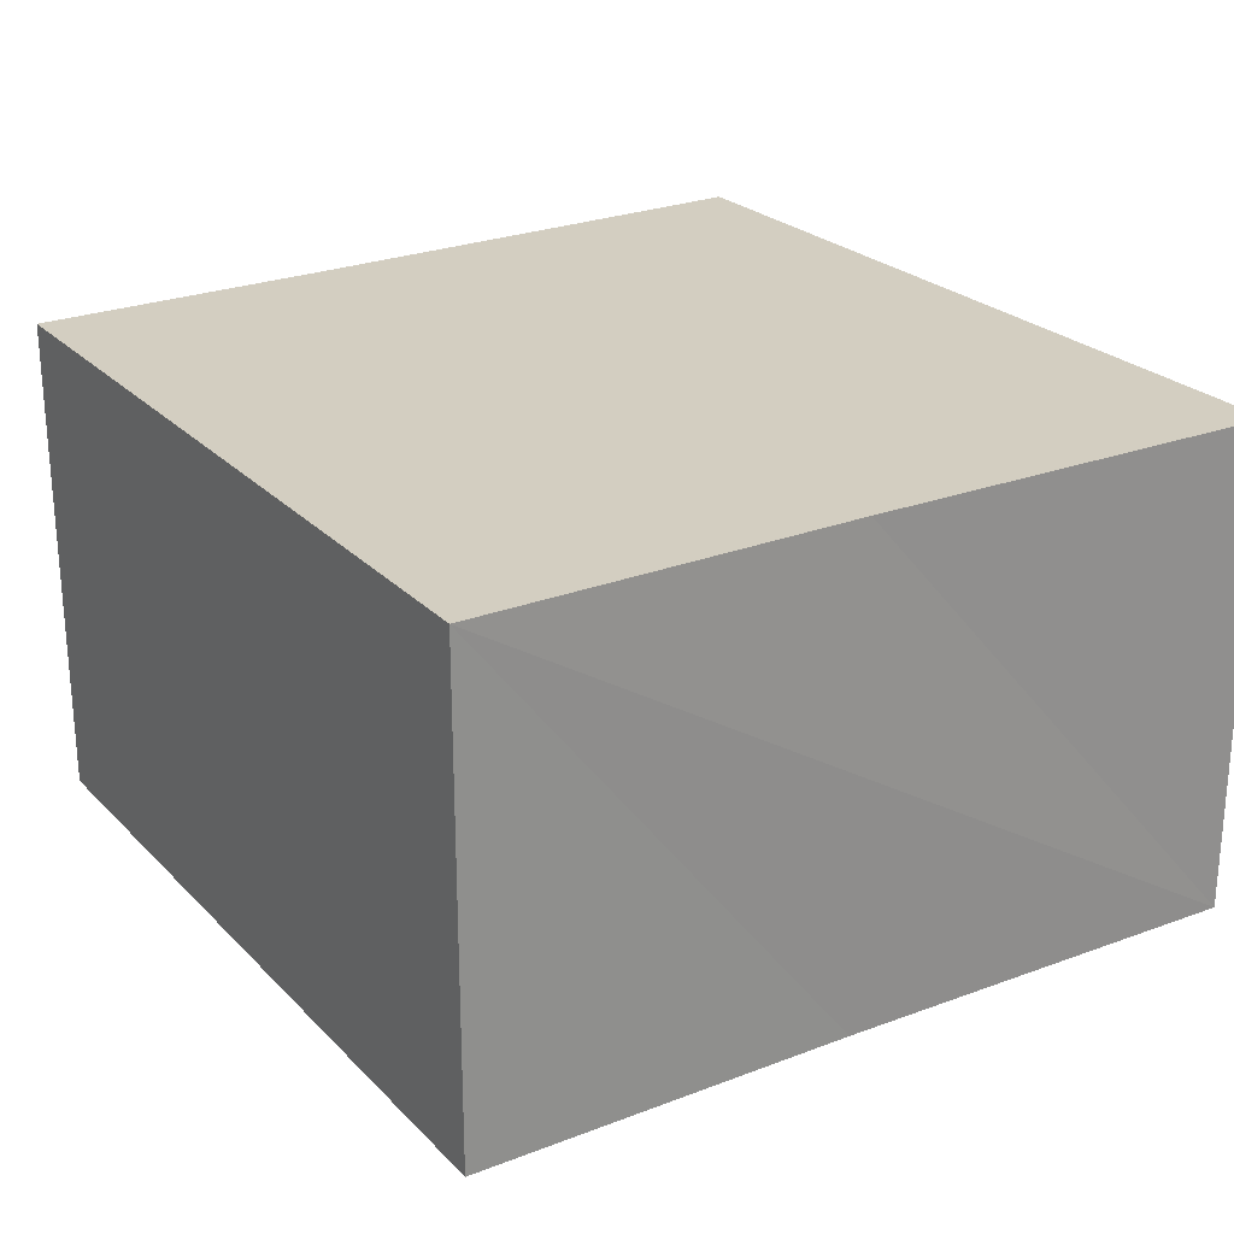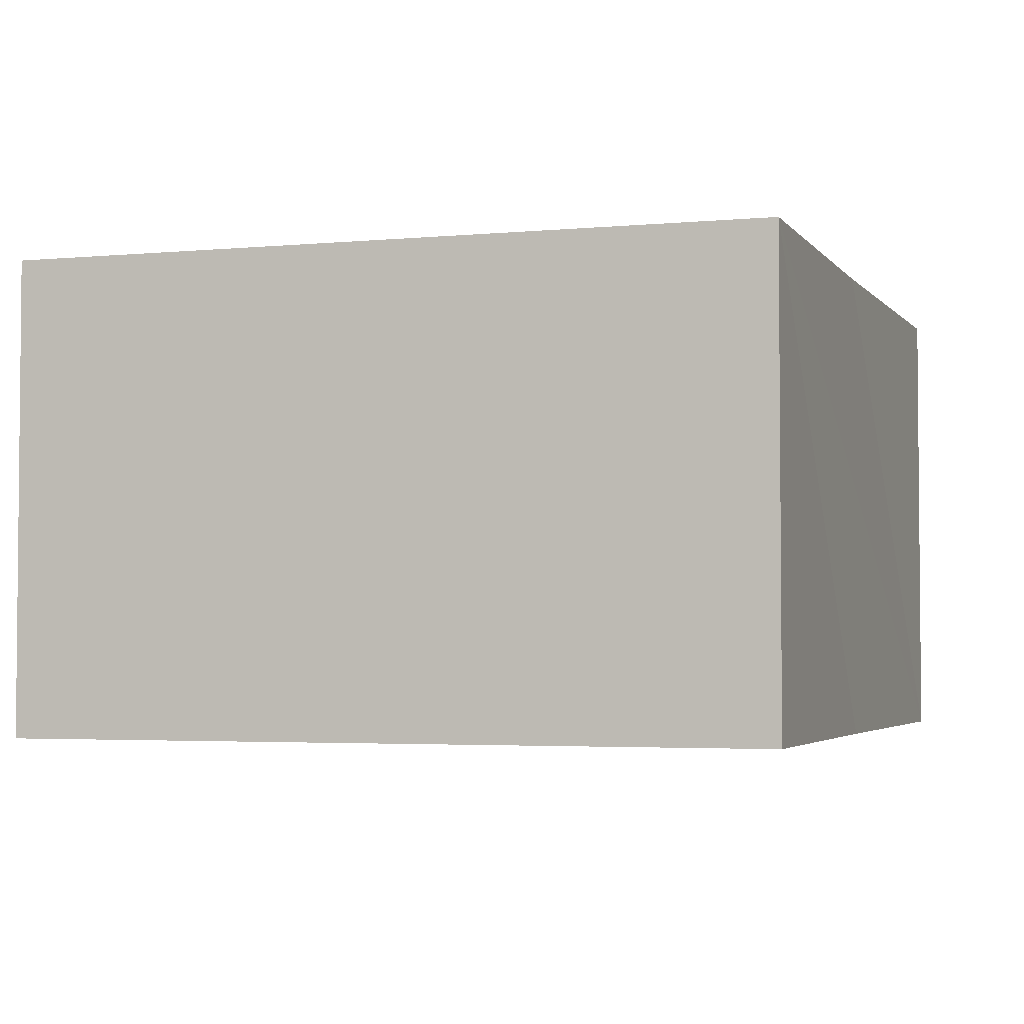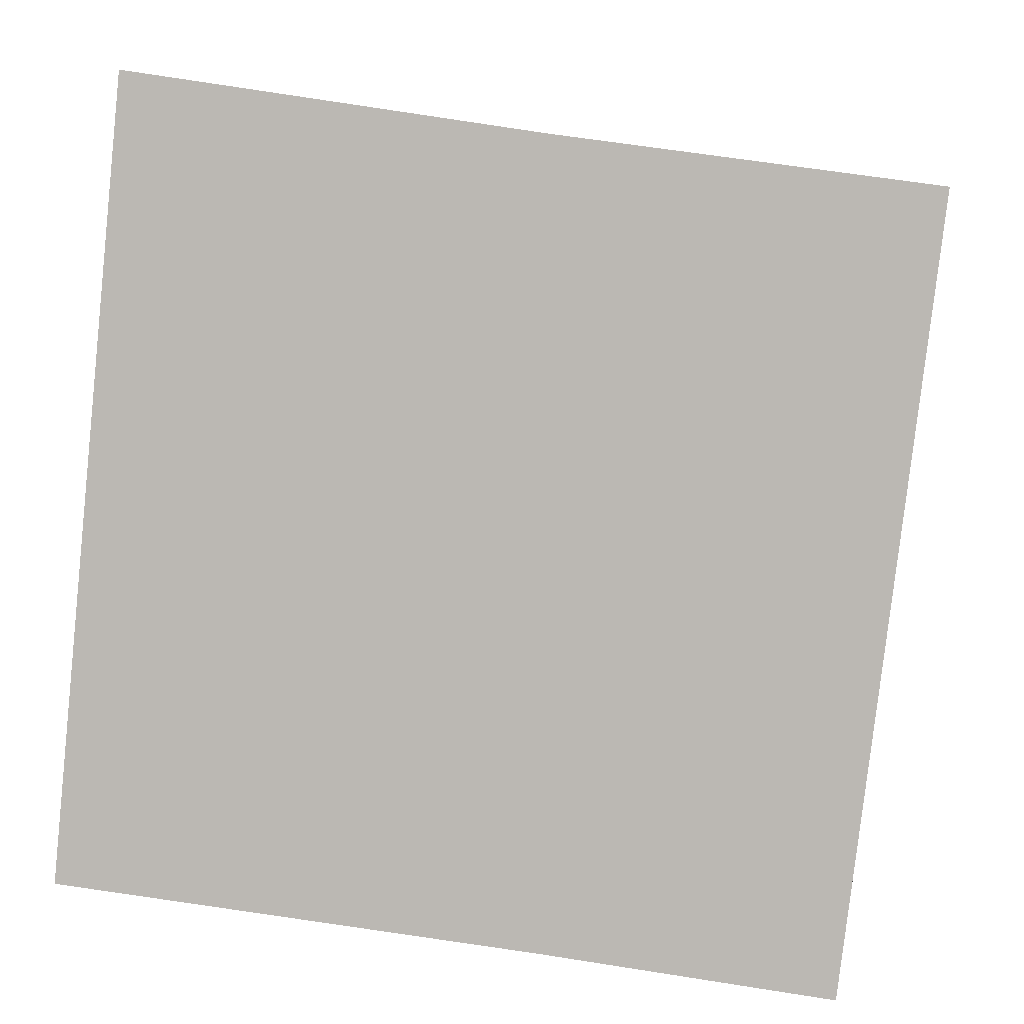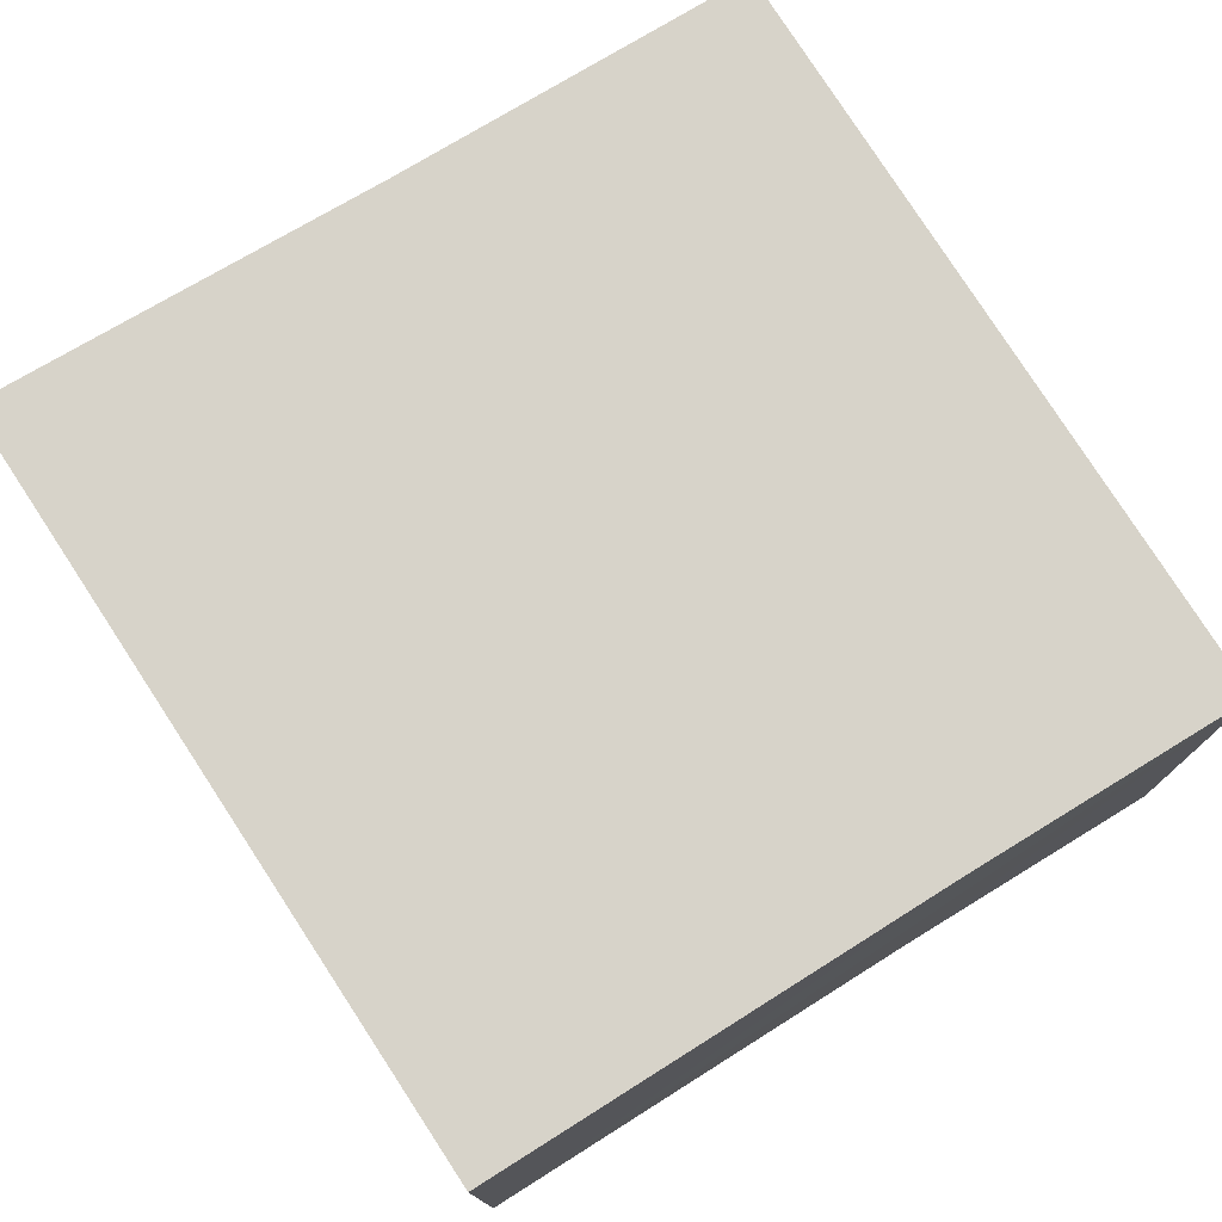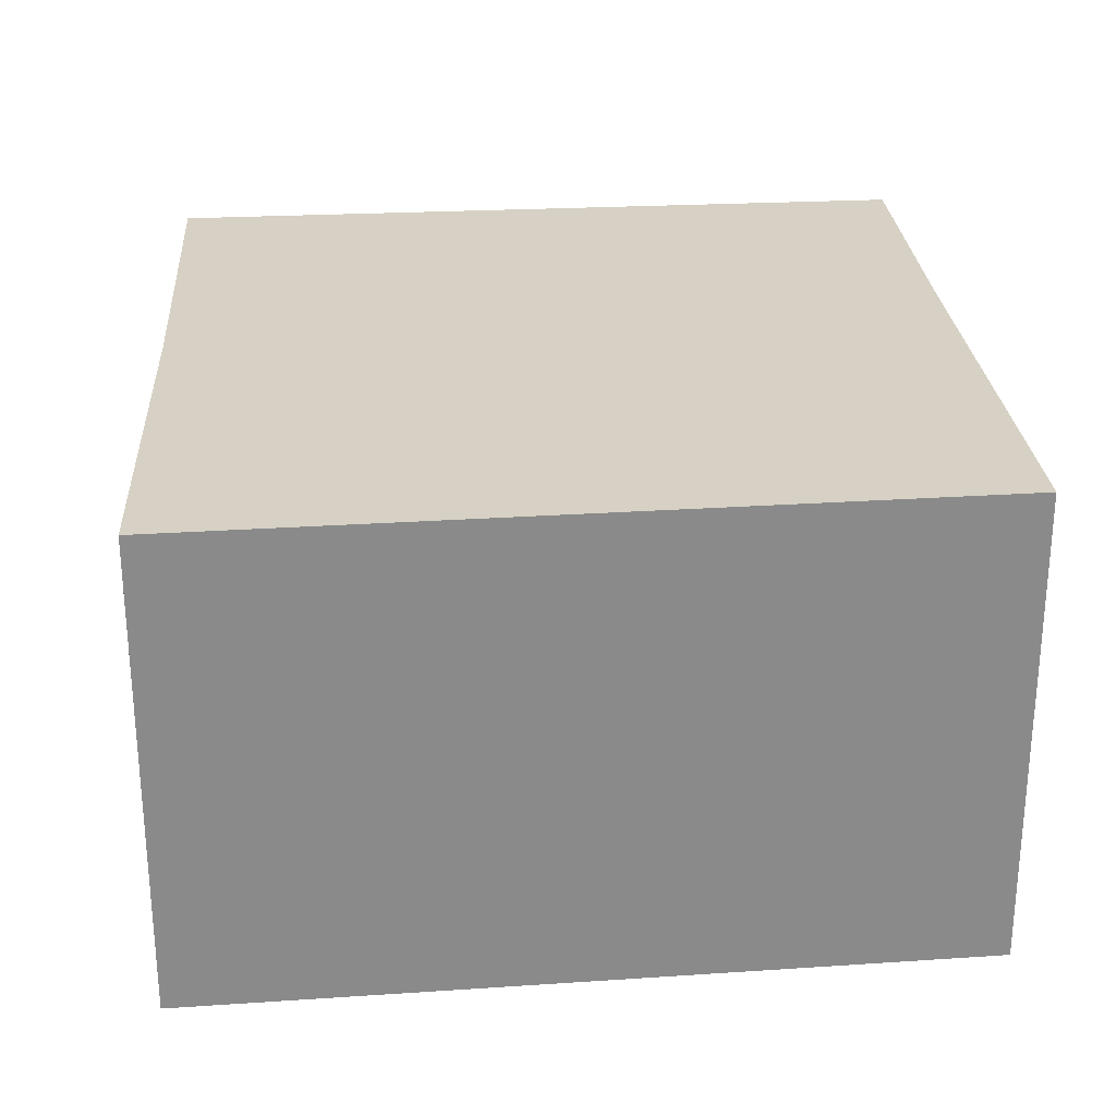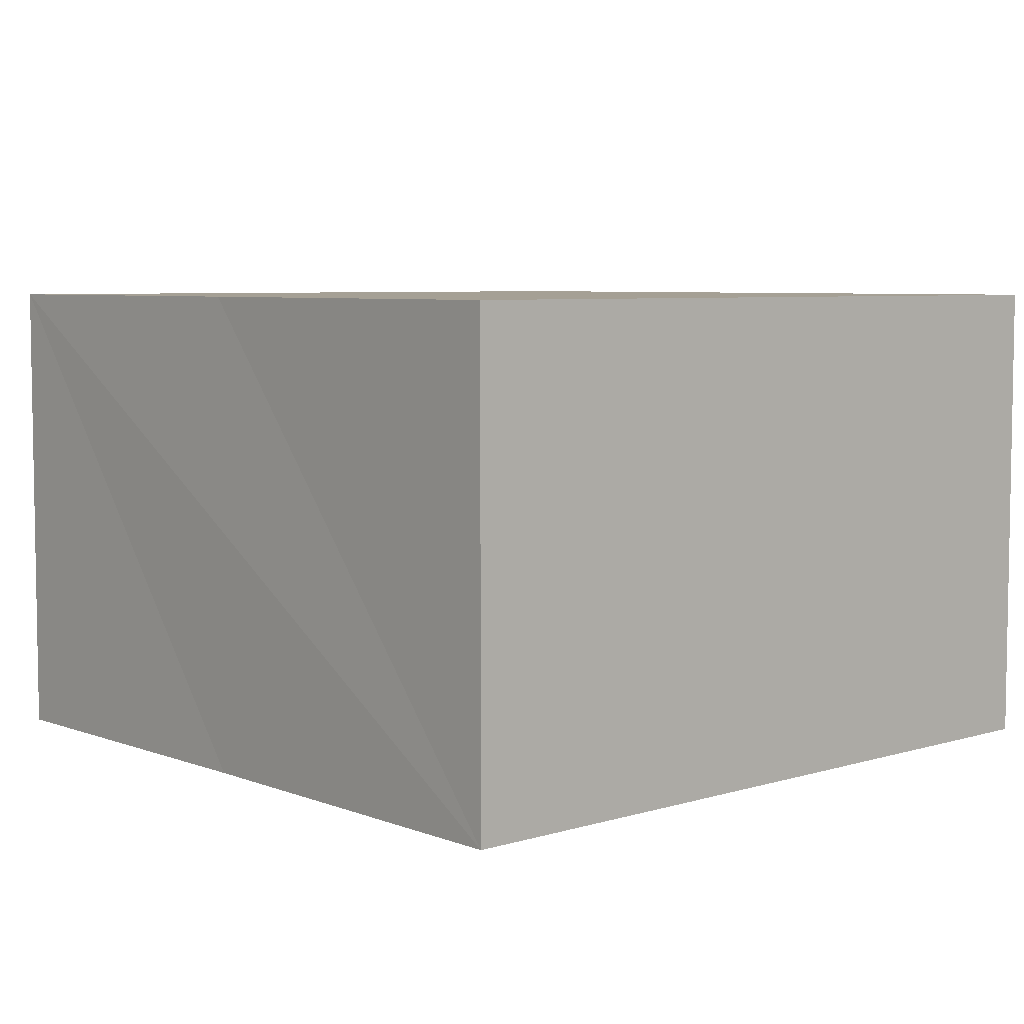
<metadata>
{"format":"obj","ext":"obj","renderer":"f3d","projection":"perspective","resolution":1024,"background":"white","views":[{"elev":25.1,"azim":-39.6,"up":"+Y"},{"elev":-3.3,"azim":-79.1,"up":"+Y"},{"elev":5.8,"azim":-174.5,"up":"+Z"},{"elev":76.2,"azim":141.0,"up":"+Y"},{"elev":27.0,"azim":78.4,"up":"+Y"},{"elev":5.9,"azim":41.2,"up":"+Y"}]}
</metadata>
<code>
v  0 4.252 2.604e-16
v  3.352 4.252 -6.464
v  0.826 4.252 -6.798
v  7.545 4.252 -5.96
v  3.273 4.252 0.444
v  6.861 4.252 0.99
v  6.861 -6.062e-17 0.99
v  7.545 3.649e-16 -5.96
v  3.352 3.958e-16 -6.464
v  0.826 4.163e-16 -6.798
v  0 0 0
v  3.273 -2.719e-17 0.444
g defaultobject
f 1 2 3
f 2 1 4
f 4 1 5
f 4 5 6
f 7 4 6
f 4 7 8
f 8 2 4
f 2 8 3
f 3 8 9
f 3 9 10
f 10 1 3
f 1 10 11
f 5 7 6
f 7 5 1
f 7 1 12
f 12 1 11
f 9 11 10
f 11 9 8
f 11 8 12
f 12 8 7

</code>
